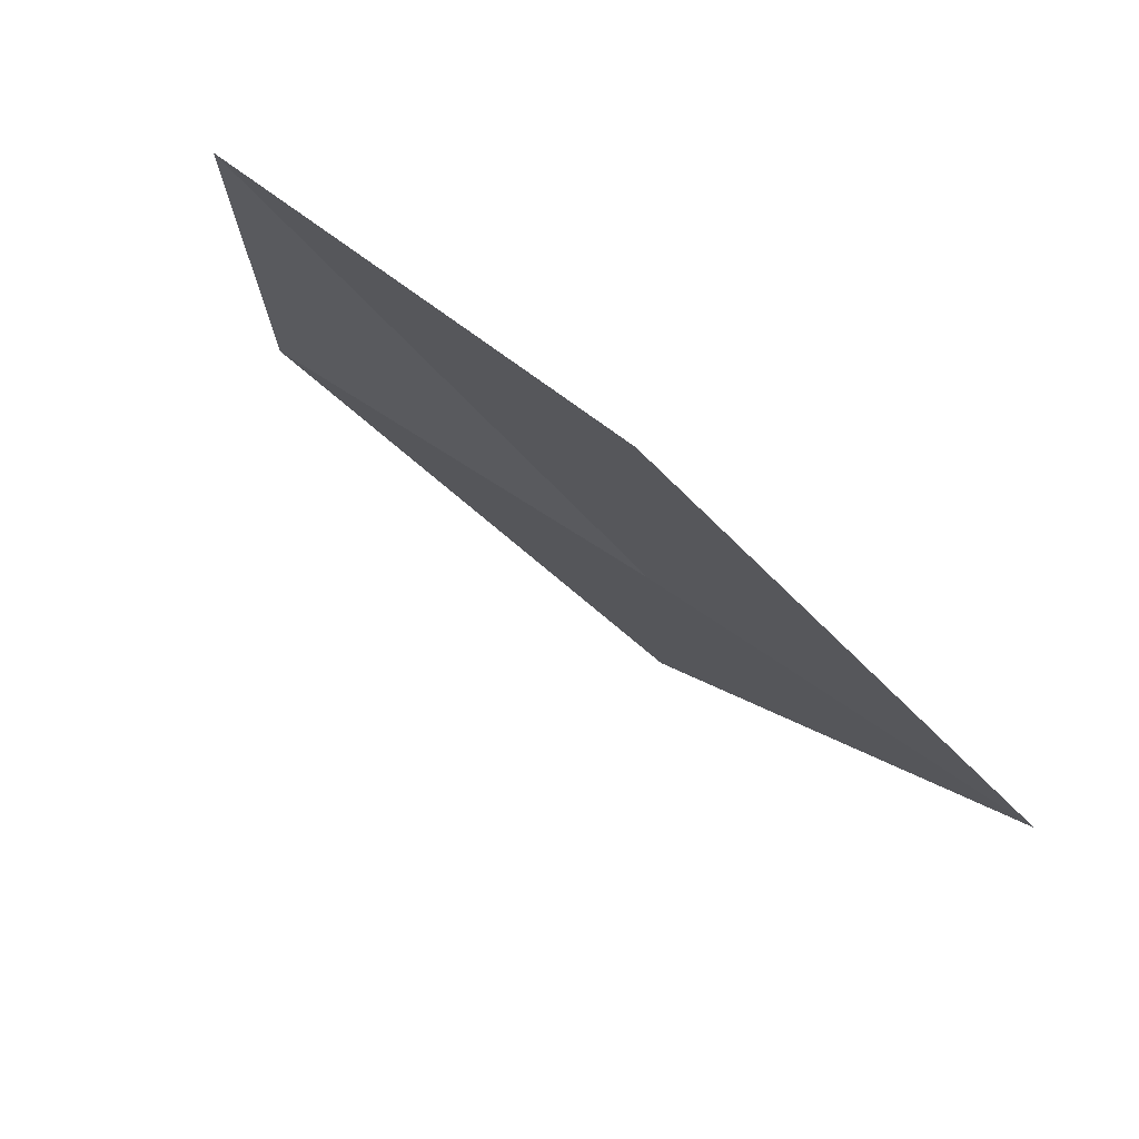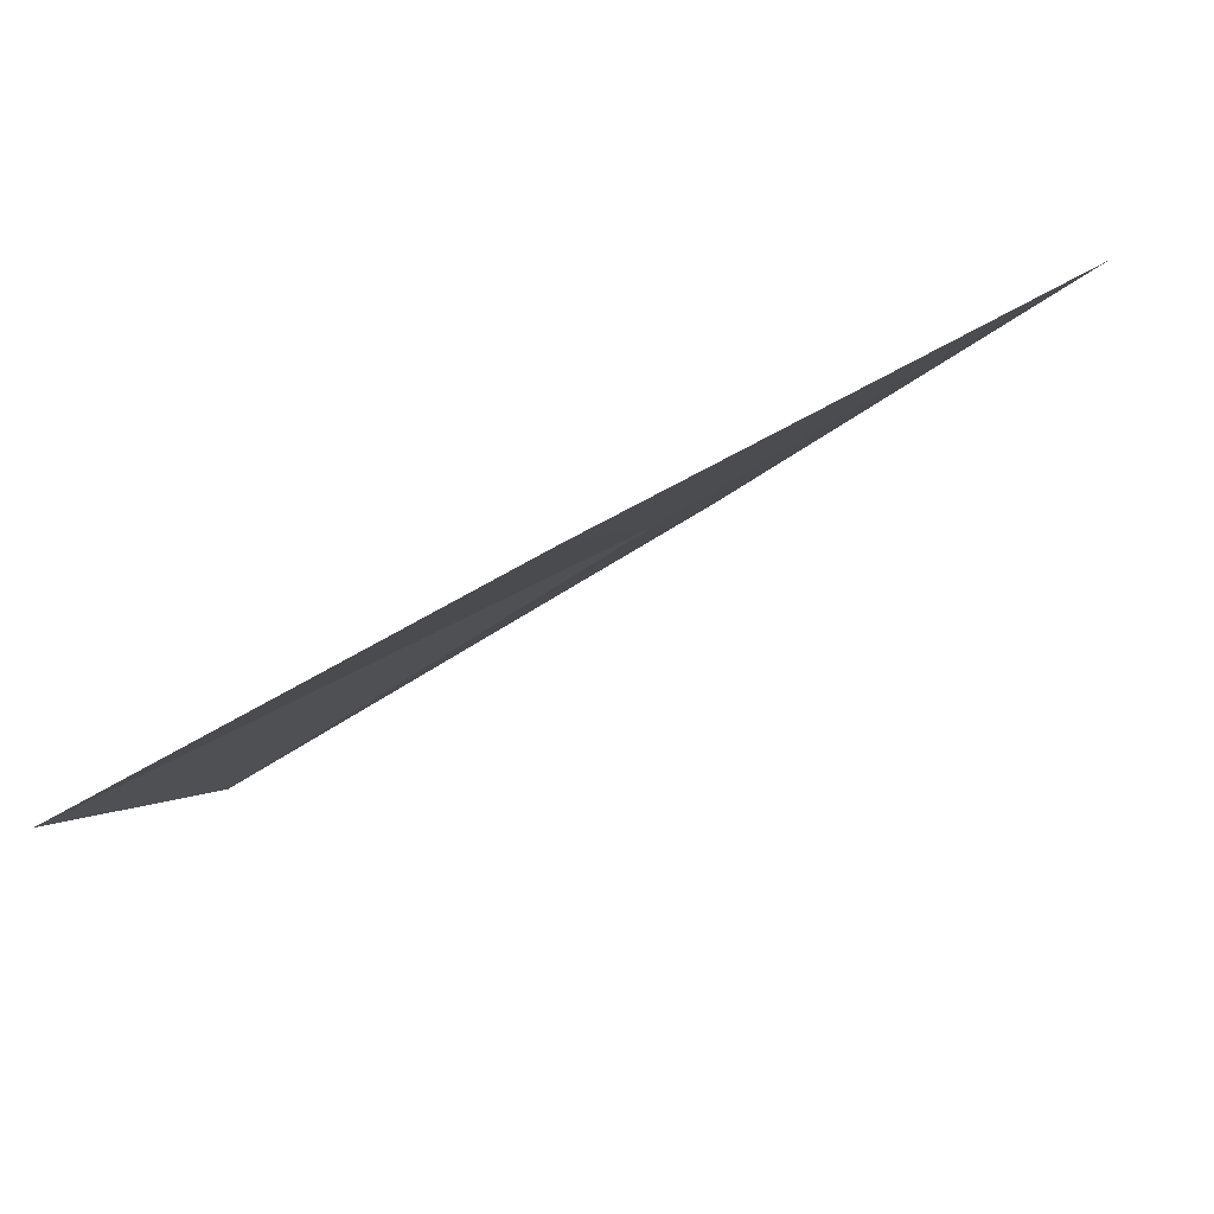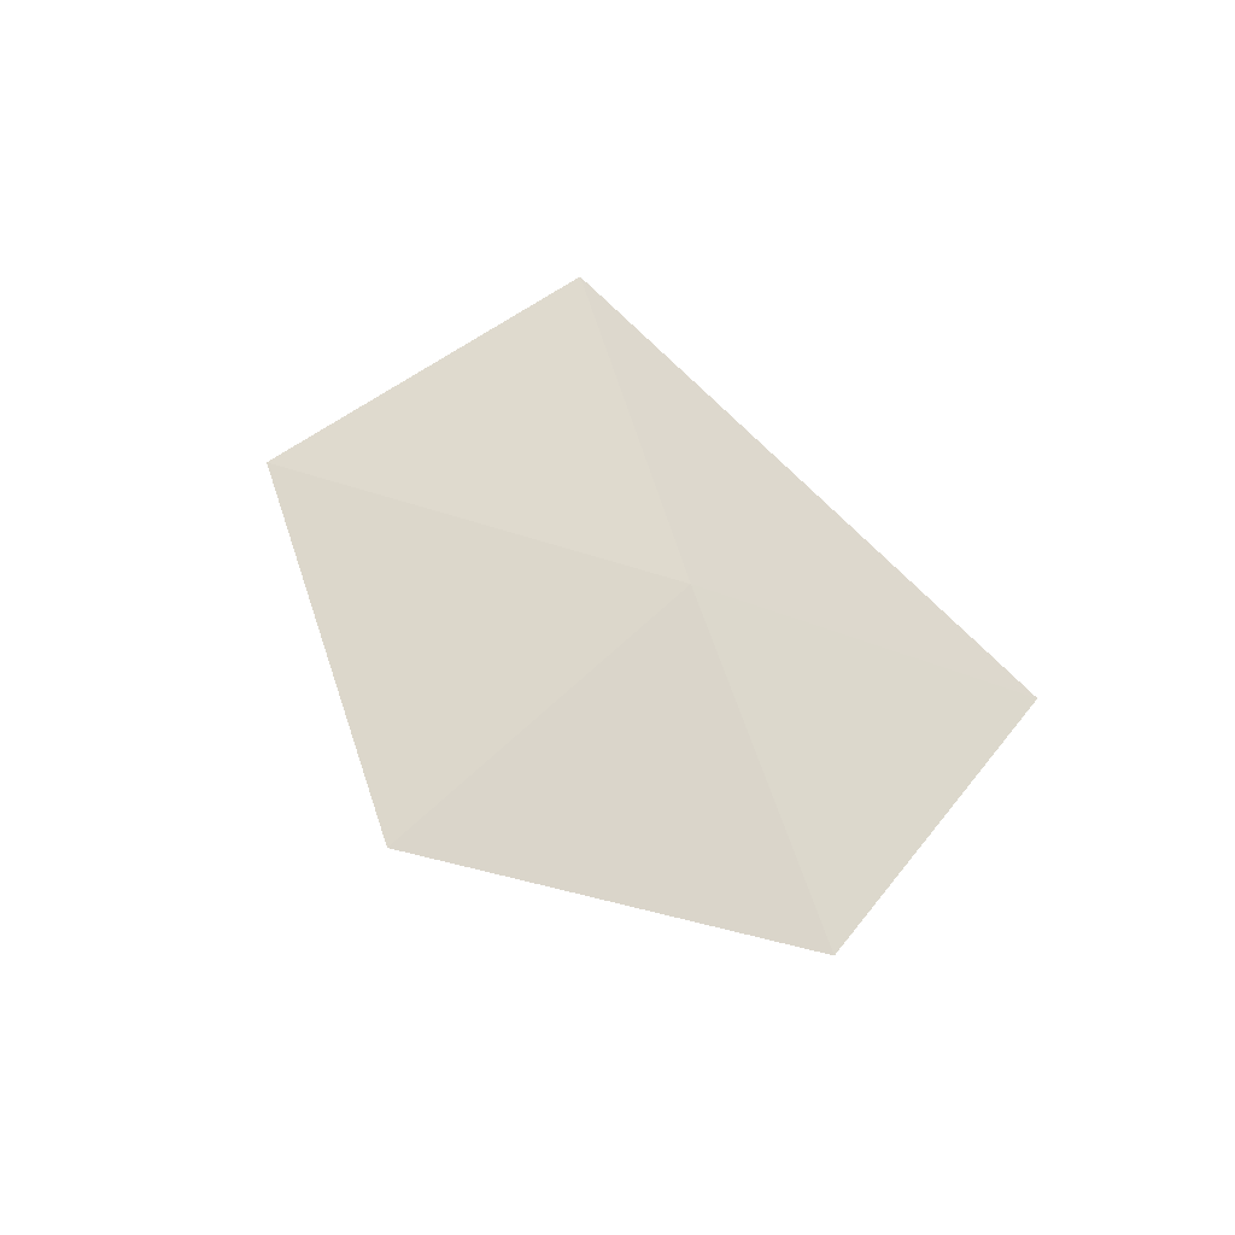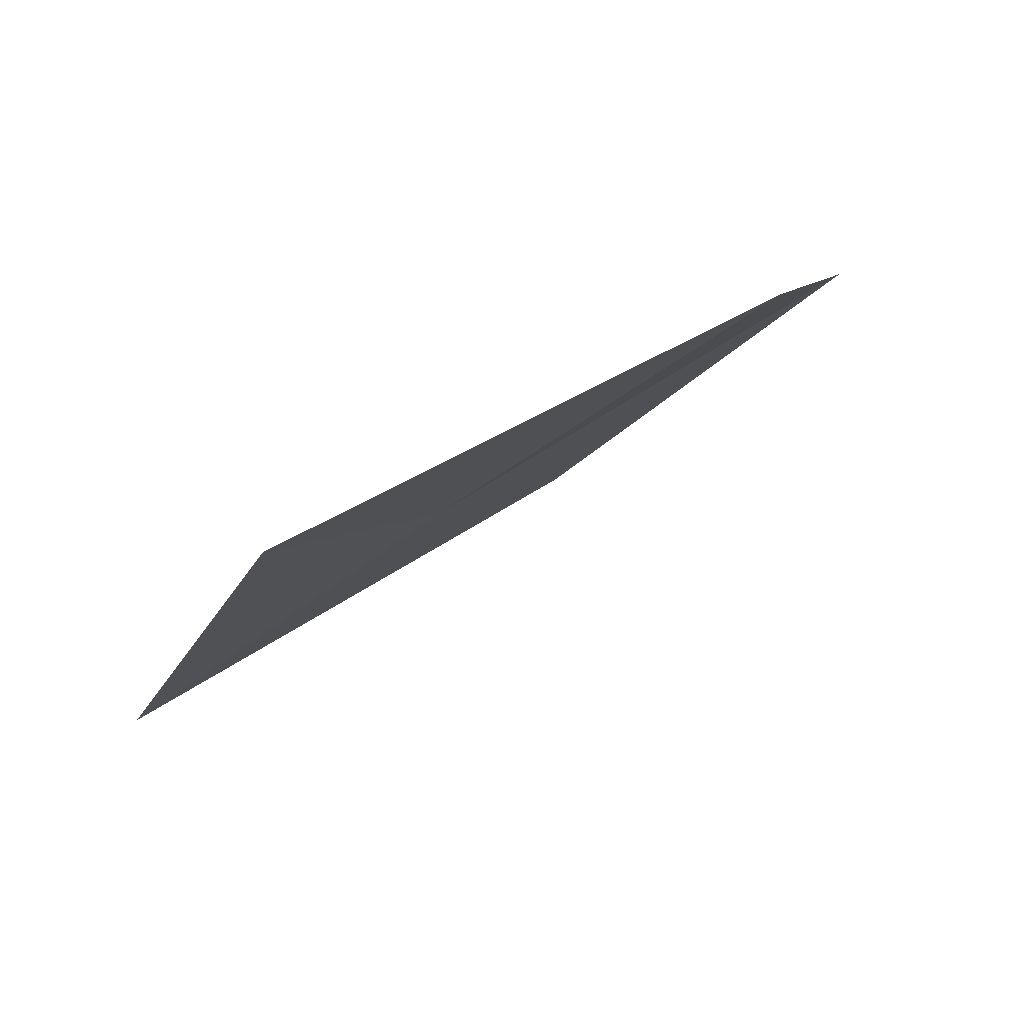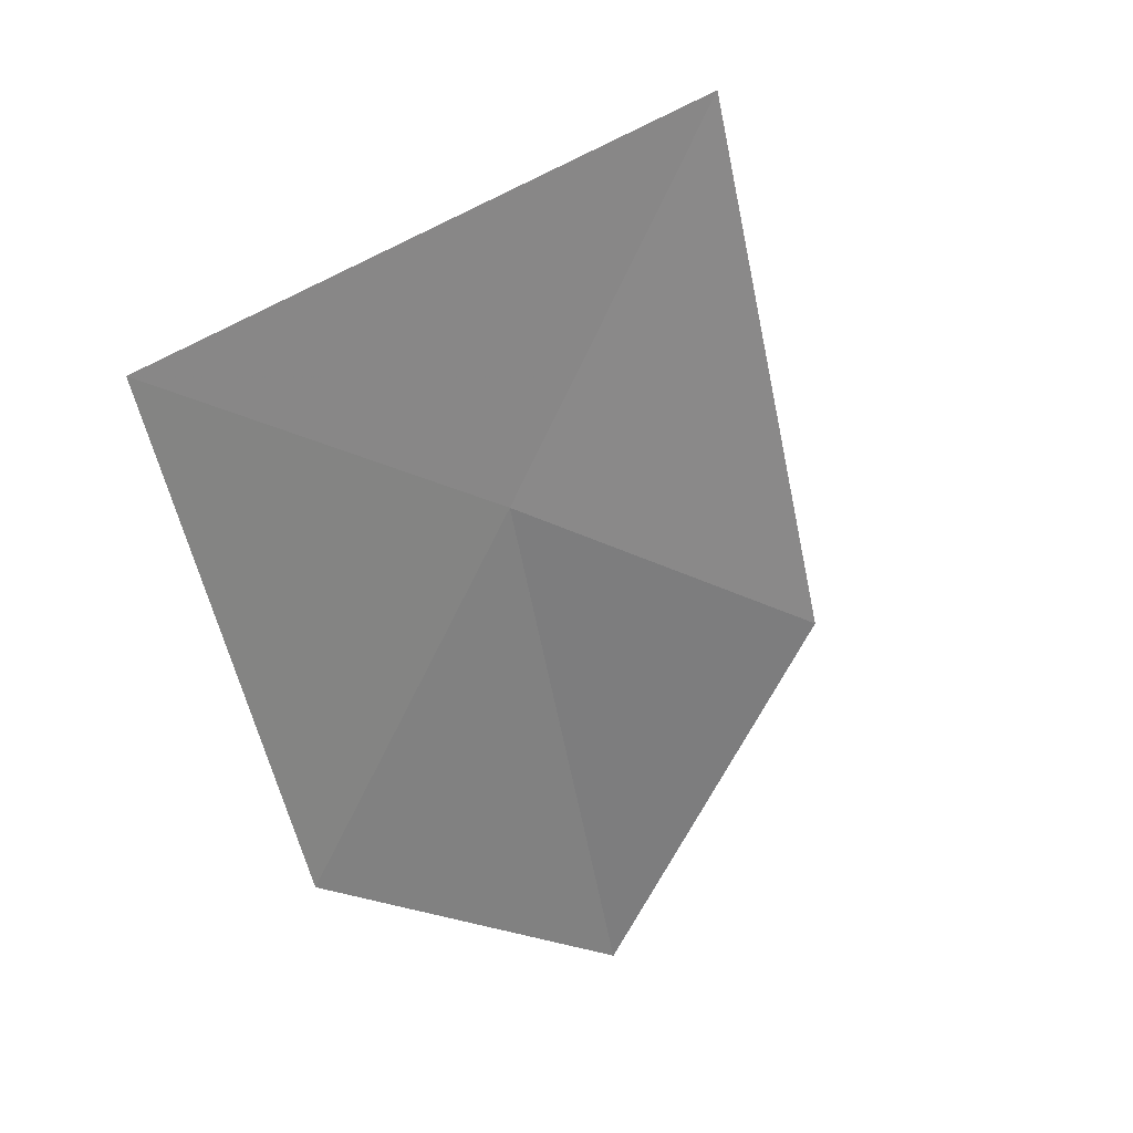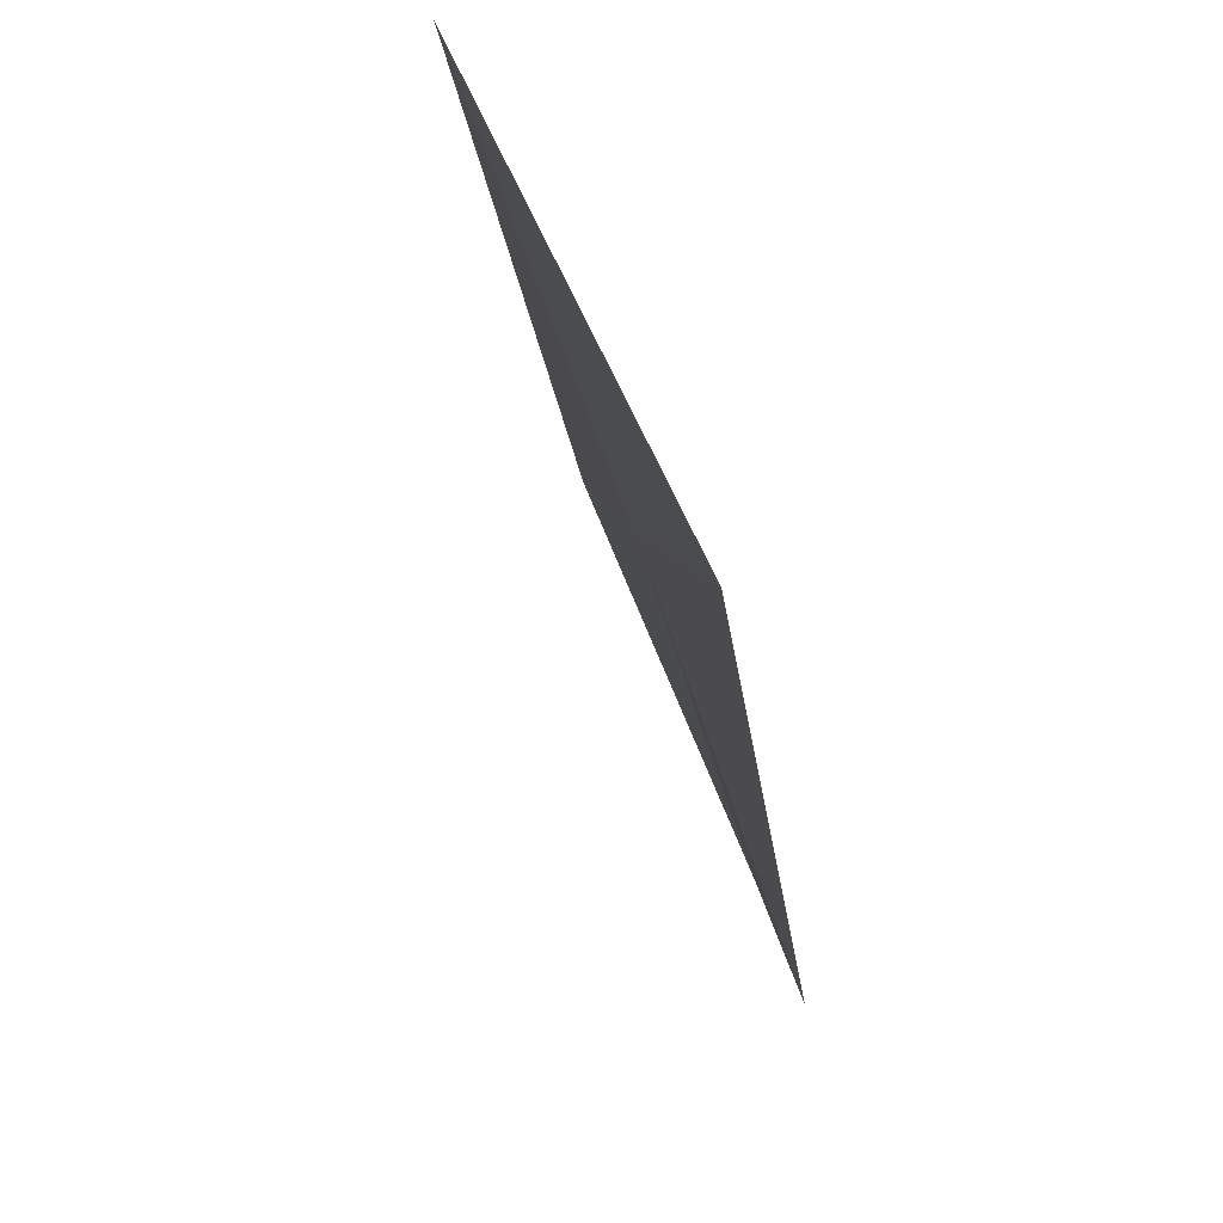
<metadata>
{"format":"obj","ext":"obj","renderer":"f3d","projection":"perspective","resolution":1024,"background":"white","views":[{"elev":-15.0,"azim":160.7,"up":"+Z"},{"elev":72.8,"azim":117.2,"up":"+Y"},{"elev":44.9,"azim":143.4,"up":"+Z"},{"elev":6.7,"azim":-4.3,"up":"+Z"},{"elev":-76.8,"azim":-49.3,"up":"+Z"},{"elev":-61.0,"azim":-104.0,"up":"+Y"}]}
</metadata>
<code>
v 15.07 6.962 5.145
v 14.61 5.859 5.188
v 14.16 7.328 4.472
v 16.01 6.613 5.789
v 15.52 8.049 5.132
v 16.42 7.739 5.83
f 1 3 2
f 1 2 4
f 1 5 3
f 1 6 5
f 1 4 6

</code>
